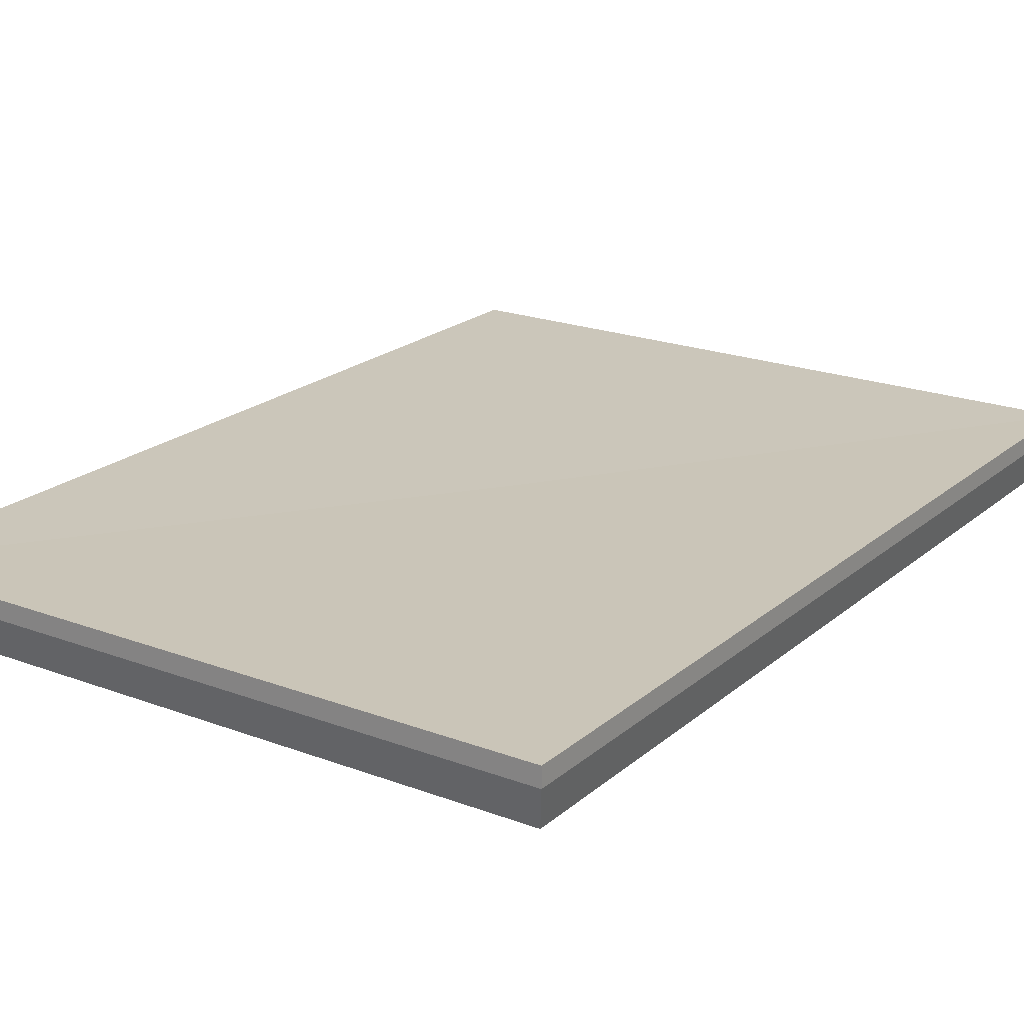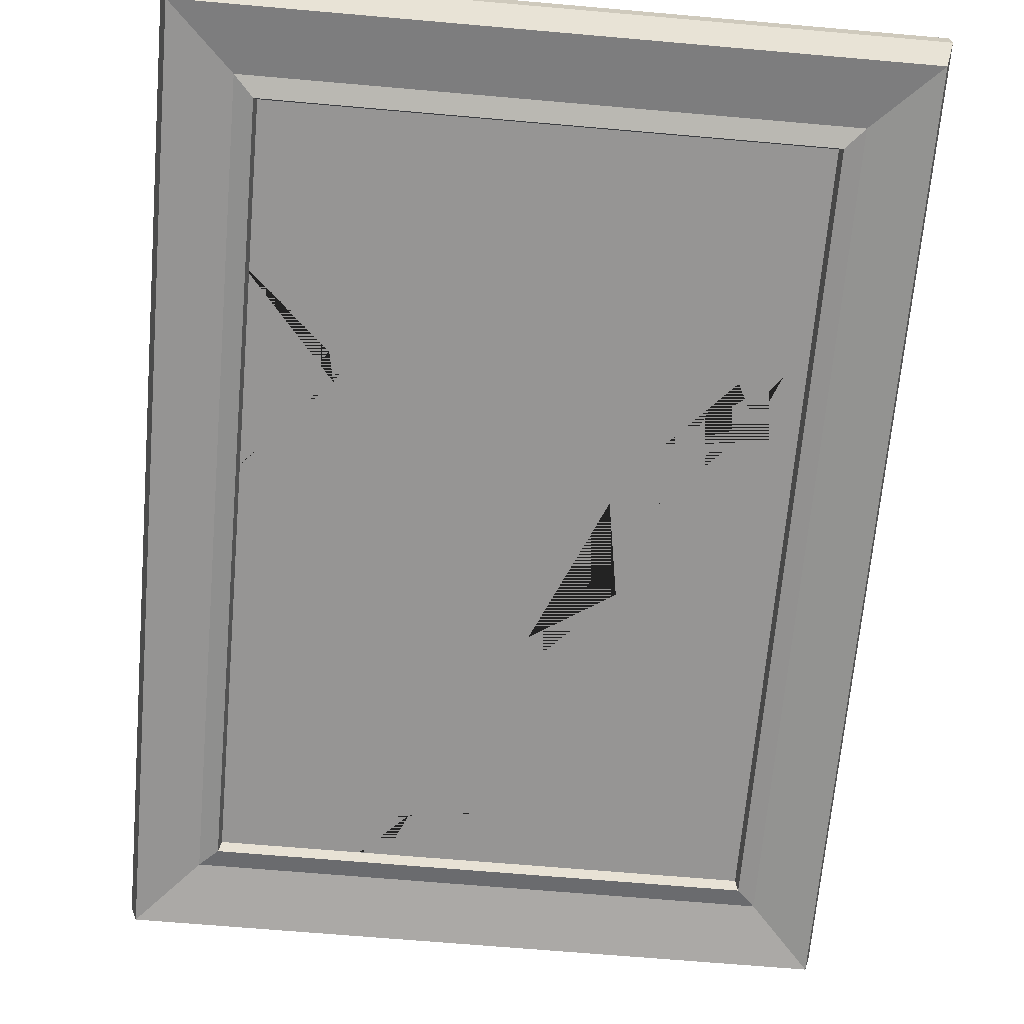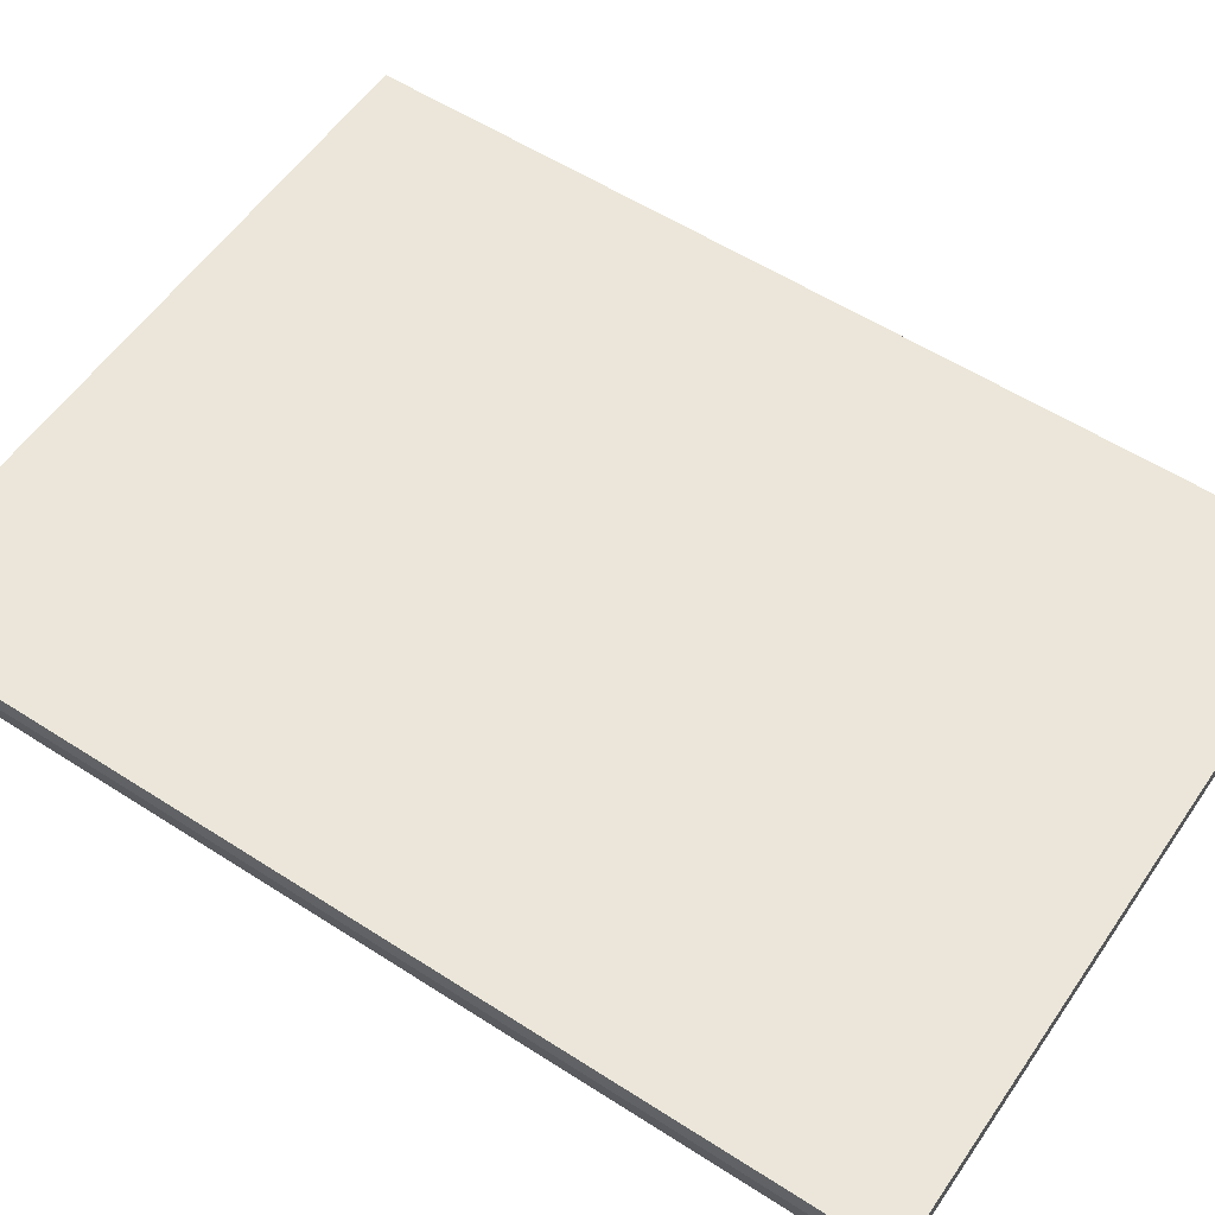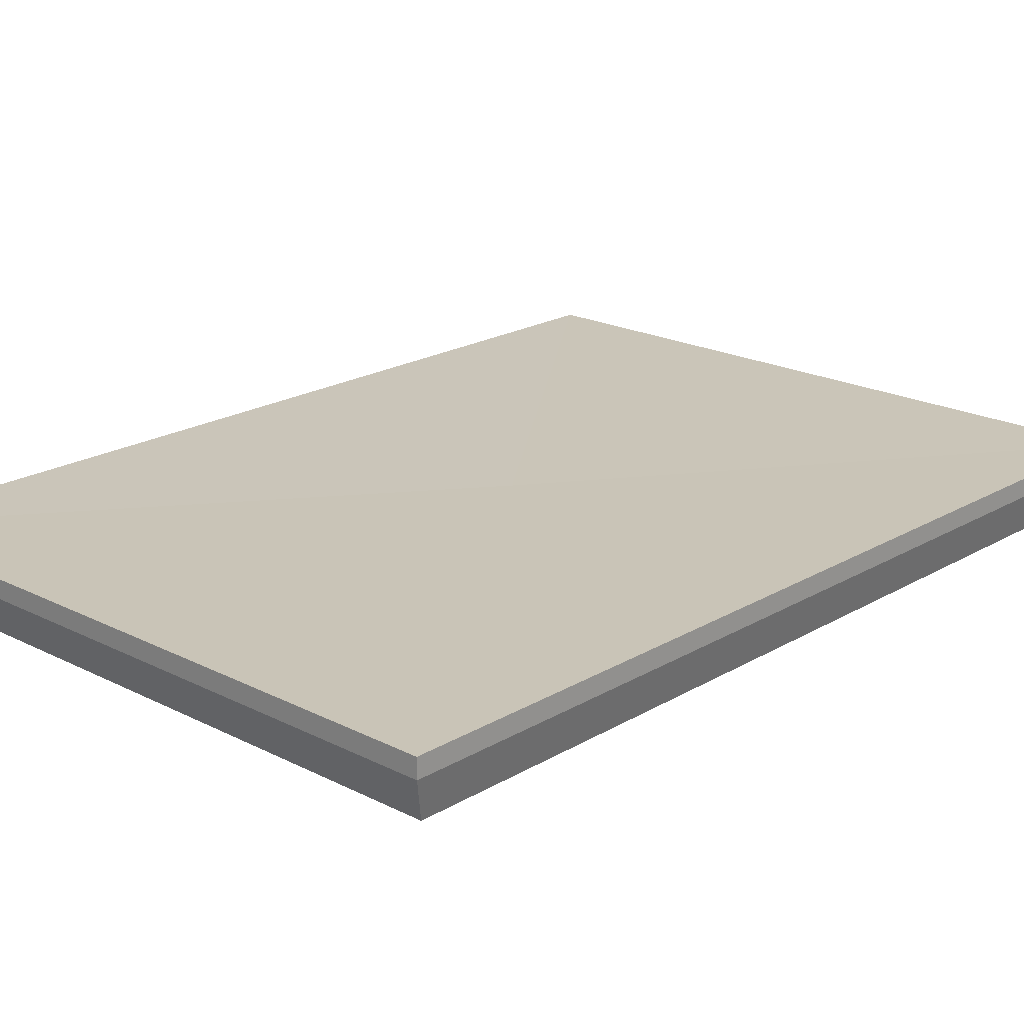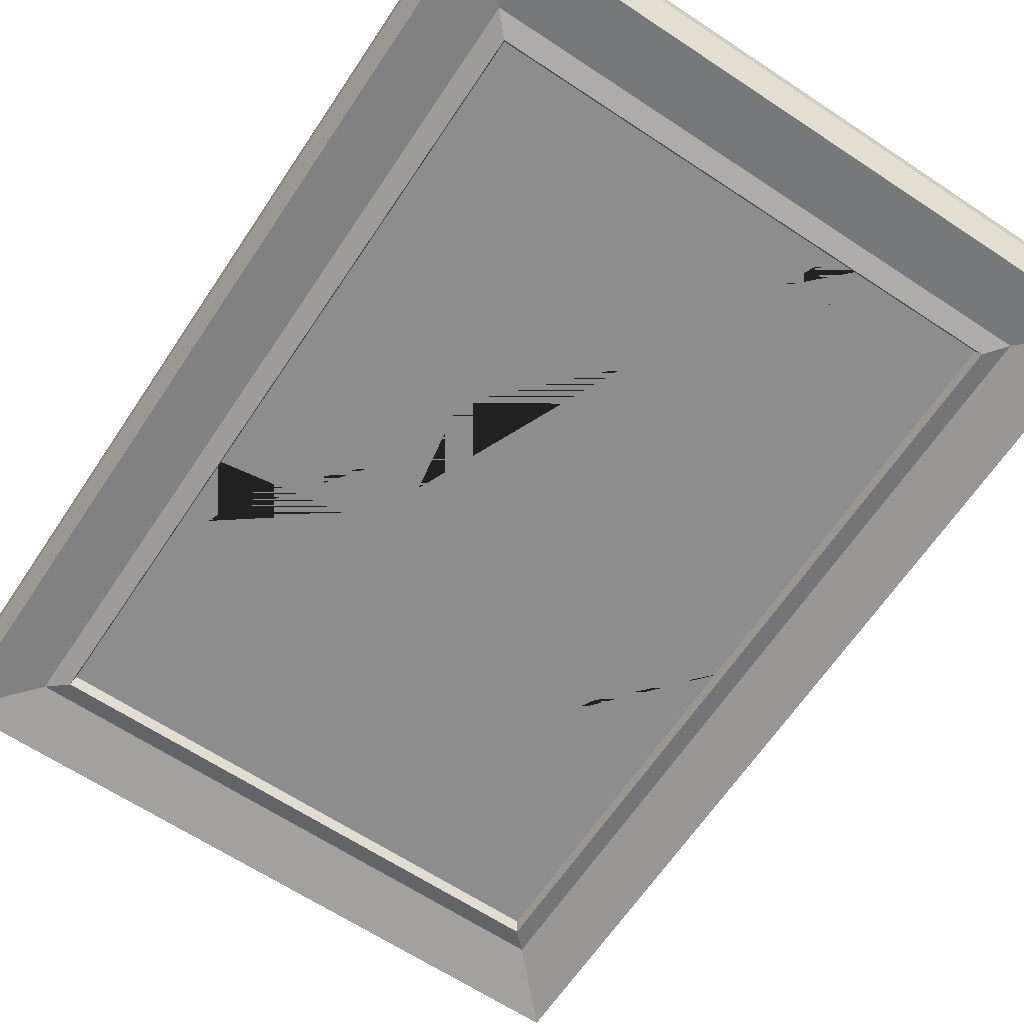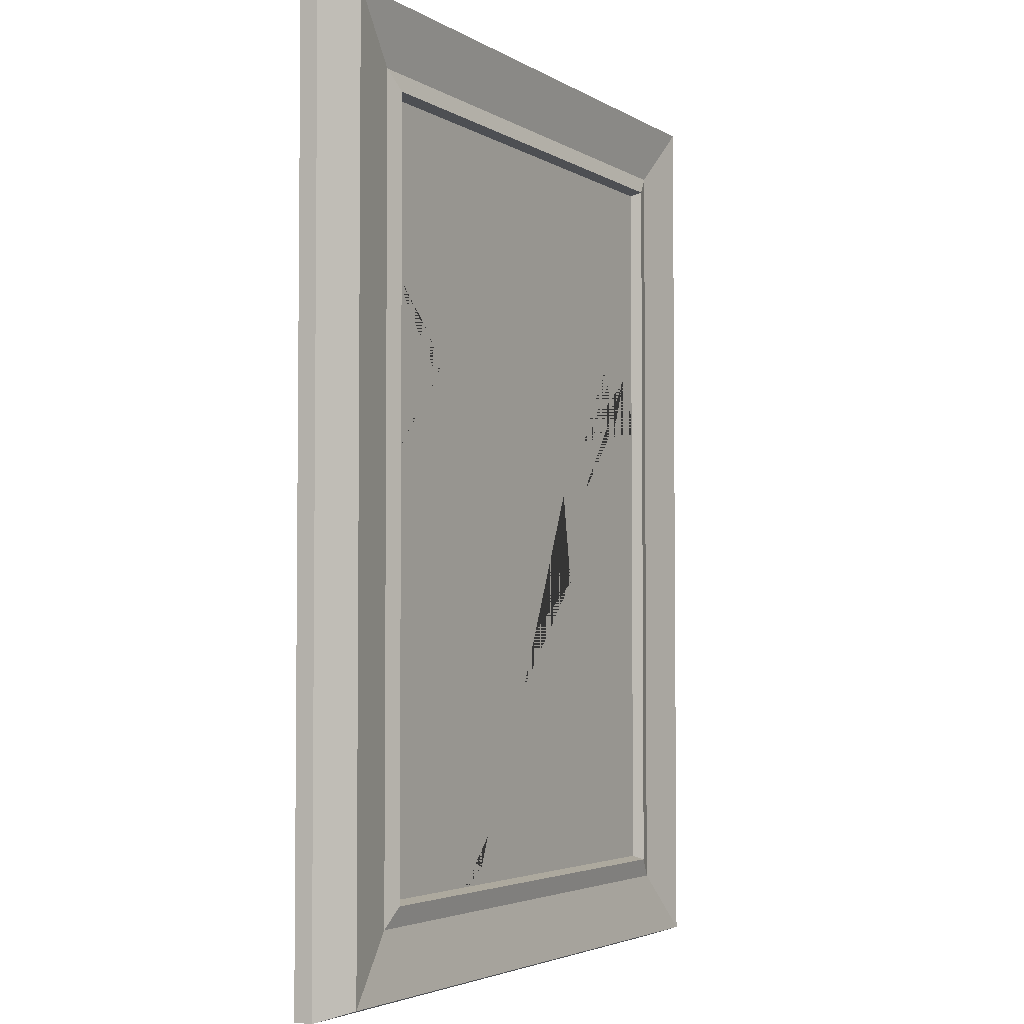
<metadata>
{"format":"obj","ext":"obj","renderer":"f3d","projection":"perspective","resolution":1024,"background":"white","views":[{"elev":20.8,"azim":-145.8,"up":"+Z"},{"elev":-67.5,"azim":175.0,"up":"+Z"},{"elev":56.3,"azim":124.0,"up":"+Z"},{"elev":20.3,"azim":-137.1,"up":"+Z"},{"elev":-64.7,"azim":-33.7,"up":"+Z"},{"elev":-3.6,"azim":118.9,"up":"+Y"}]}
</metadata>
<code>
o Wall_Art_Classical_Plane
v 3.587 1.535 0.3388
v -3.587 1.535 0.3388
v 3.587 12 0.3388
v -3.587 12 0.3388
v 4.946 13.49 0.3518
v 4.946 0.005464 0.3518
v -4.946 0.005464 0.3518
v -4.946 13.49 0.3518
v 3.694 12.15 -0.1707
v 3.694 1.38 -0.1707
v -3.694 1.38 -0.1707
v -3.694 12.15 -0.1707
v 4.808 13.3 -0.2294
v 4.808 0.1923 -0.2294
v -4.808 0.1923 -0.2294
v -4.808 13.3 -0.2294
v 4.946 13.49 0.6173
v 4.946 0.005464 0.6173
v -4.946 0.005464 0.6173
v -4.946 13.49 0.6173
v 0 6.748 0.5715
v 3.954 1.097 -0.1004
v -3.954 1.097 -0.1004
v -3.954 12.42 -0.1004
v 3.954 12.42 -0.1004
v 3.764 1.264 -1e-06
v -3.783 1.264 1e-06
v 3.764 12.26 -1e-06
v -3.783 12.26 1e-06
v 3.764 7.065 -1e-06
v -0.009145 1.264 0
v -3.783 7.065 1e-06
v -0.009145 12.26 -0
v -0.009145 7.065 0
v 3.764 4.164 -1e-06
v -1.896 1.264 1e-06
v -3.783 9.965 1e-06
v 1.878 12.26 -1e-06
v 3.764 9.965 -1e-06
v 1.878 1.264 -0
v -3.783 4.164 1e-06
v -1.896 12.26 0
v -0.009145 4.763 0
v -0.009145 4.164 0
v 1.878 7.065 -1e-06
v -1.896 7.065 1e-06
v -1.896 4.164 1e-06
v 1.878 4.164 -0
v 1.627 10.1 -1e-06
v -1.646 10.1 0
v -0.009145 10.86 -0
v -1.142 7.815 0
v -0.009145 7.815 -0
v -0.009145 9.556 -0
v 1.123 7.815 -0
v 1.123 9.556 -0
v -1.142 9.556 0
v -0.009145 10.06 -0
v 0.5768 7.065 -0
v -1.279 7.065 0
v 1.878 5.402 -1e-06
v -1.499 5.741 1e-06
v 3.072 4.164 -1e-06
v 3.764 3.625 -1e-06
v 3.391 3.765 -1e-06
v 2.752 6.28 -1e-06
v -3.783 2.248 1e-06
v -3.315 4.164 1e-06
v -2.776 5.901 1e-06
v -3.115 4.563 1e-06
v -1.896 7.936 1e-06
v -3.783 8.216 1e-06
v -3.355 9.034 1e-06
v -3.076 8.336 1e-06
v -2.676 9.114 1e-06
v 1.878 8.356 -1e-06
v 2.333 8.735 -1e-06
v 2.493 8.455 -1e-06
v 2.573 8.874 -1e-06
v 2.832 9.154 -1e-06
v 3.052 8.775 -1e-06
v 3.211 9.353 -1e-06
v 3.371 8.934 -1e-06
v 1.878 3.665 -0
v -0.009145 2.907 0
v 0.5768 3.685 -0
v 0.8563 2.607 -0
v 1.435 3.306 -0
v -0.009145 2.228 0
v -1.896 2.787 1e-06
v 1.878 1.929 -0
v 1.878 2.967 -0
v 1.235 1.669 -0
v 1.056 2.089 -0
v -2.557 3.266 -1e-06
f 1 2 4 3
f 23 15 16 24
f 3 9 10 1
f 2 11 12 4
f 6 14 13 5
f 8 16 15 7
f 25 13 14 22
f 24 16 13 25
f 22 14 15 23
f 5 13 16 8
f 7 15 14 6
f 4 12 9 3
f 1 10 11 2
f 8 7 19 20
f 6 5 17 18
f 5 8 20 17
f 7 6 18 19
f 18 17 21
f 17 20 21
f 19 18 21
f 20 19 21
f 10 22 23 11
f 12 24 25 9
f 9 25 22 10
f 11 23 24 12
f 34 60 52 53
f 56 54 58
f 55 53 54 56
f 54 57 58
f 53 52 57 54
f 43 62 60 34
f 55 59 34 53
f 59 61 43 34
f 84 88 86 48
f 86 88 87 85
f 91 93 94 89 85 87 88 92
f 92 88 84
f 49 76 45 55 56
f 48 44 43 61
f 47 68 70 69 46
f 44 47 46 60 62 43
f 31 36 90 89
f 36 27 67 68 95 90
f 26 40 91 92 84 48 63 65 64
f 40 31 89 94 93 91
f 45 59 55
f 46 71 50 57 52
f 50 51 58 57
f 51 49 56 58
f 61 59 45
f 52 60 46
f 45 66 63 48 61
f 68 67 41
f 48 86 44
f 44 86 85
f 89 90 47 44 85
f 90 95 47
f 95 68 47
f 41 70 68
f 50 37 29 42
f 39 49 38 28
f 51 33 38 49
f 51 50 42 33
f 71 75 74 73 72 37 50
f 39 83 82 81 80 79 78 77 76 49
f 35 63 66 30
f 30 45 76 77 78 79 80 81 82 83 39
f 46 32 72 73 74 75 71
f 64 65 63 35
f 46 69 32
f 32 69 70 41
f 30 66 45

</code>
